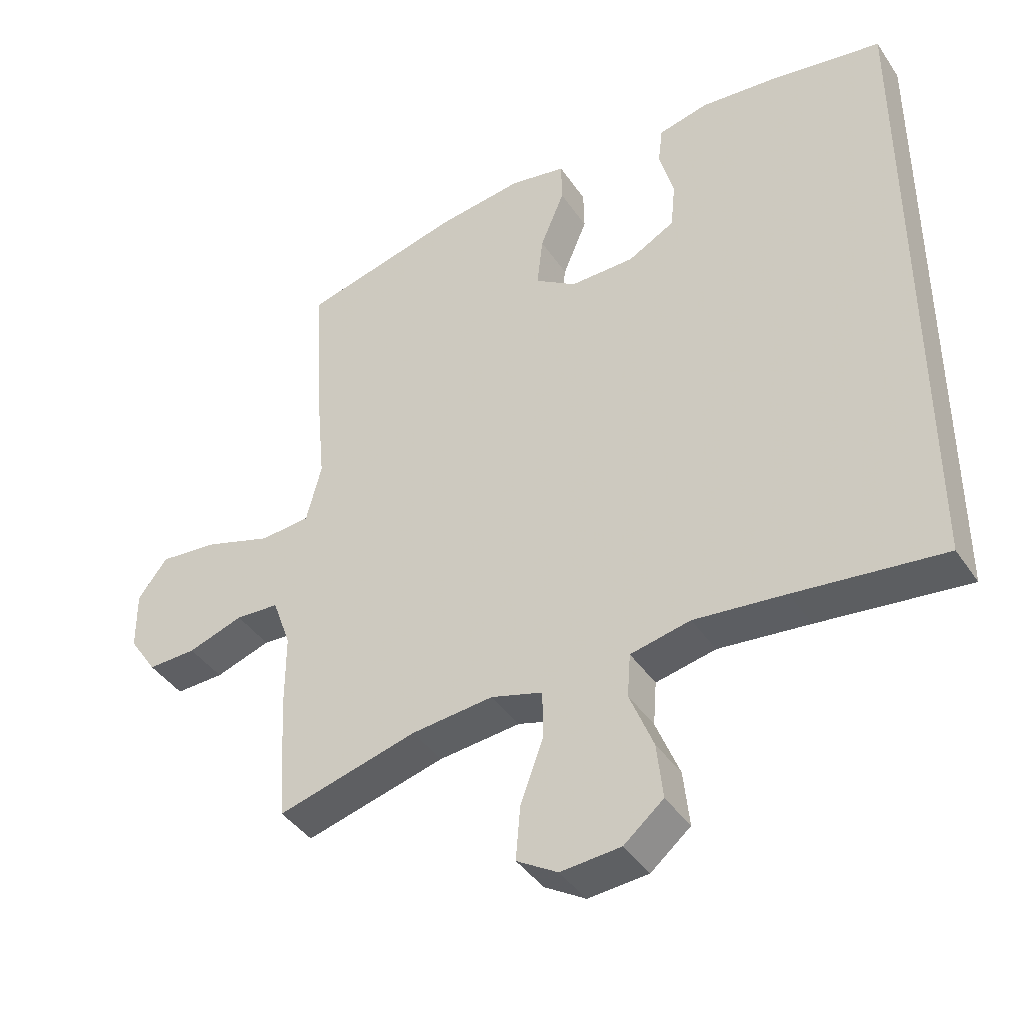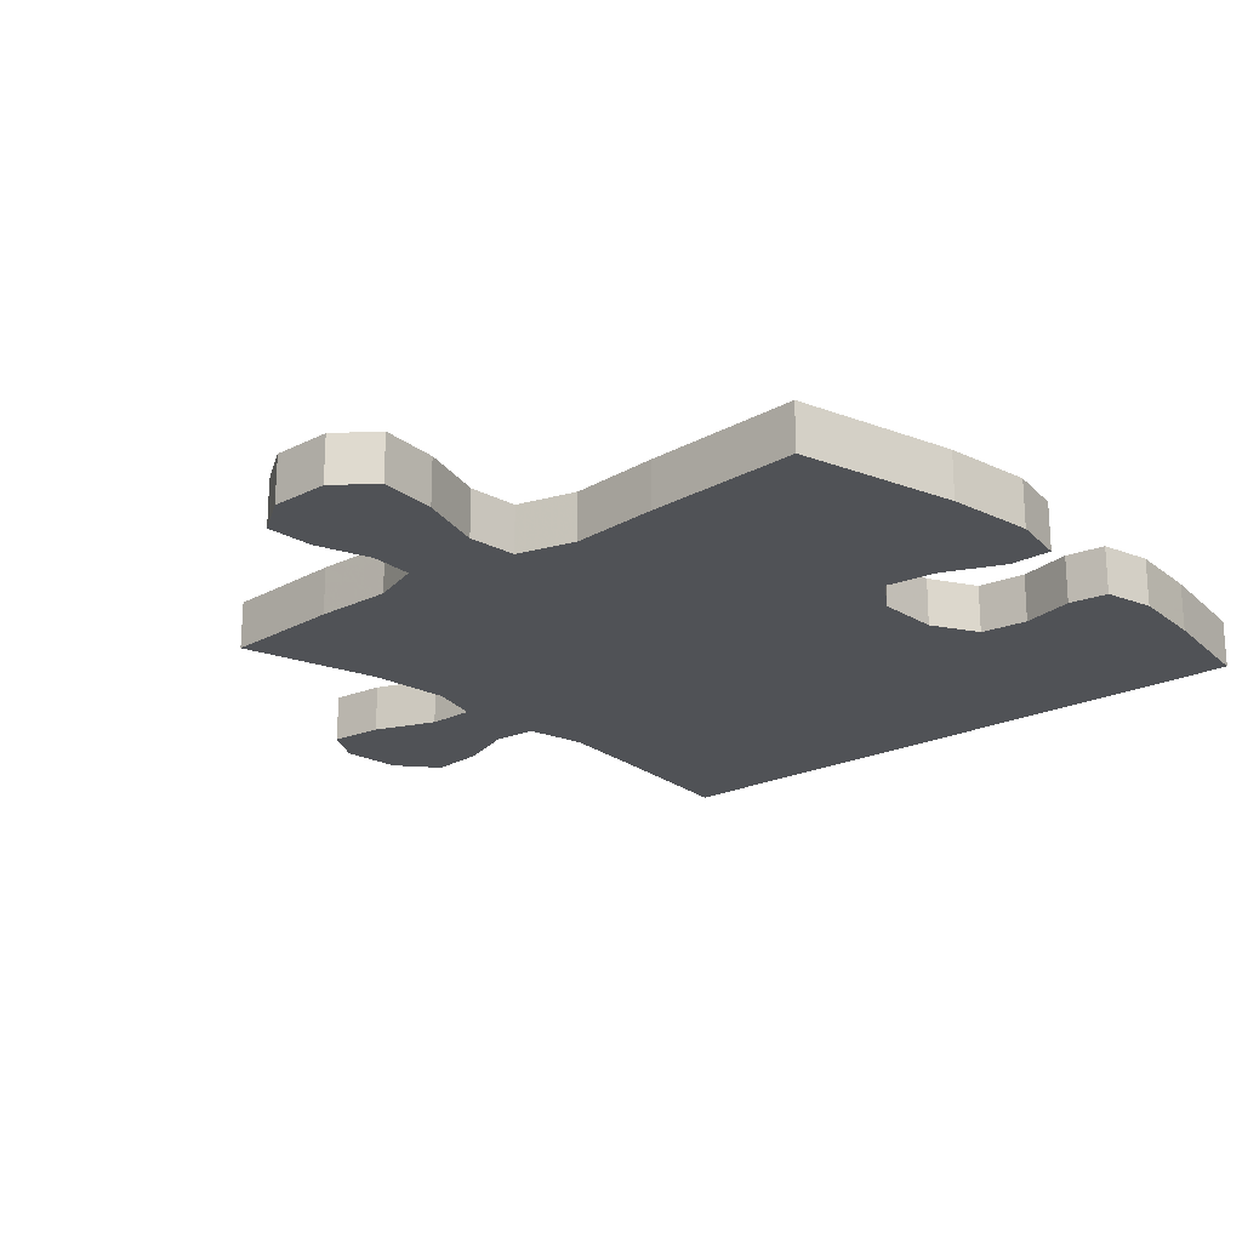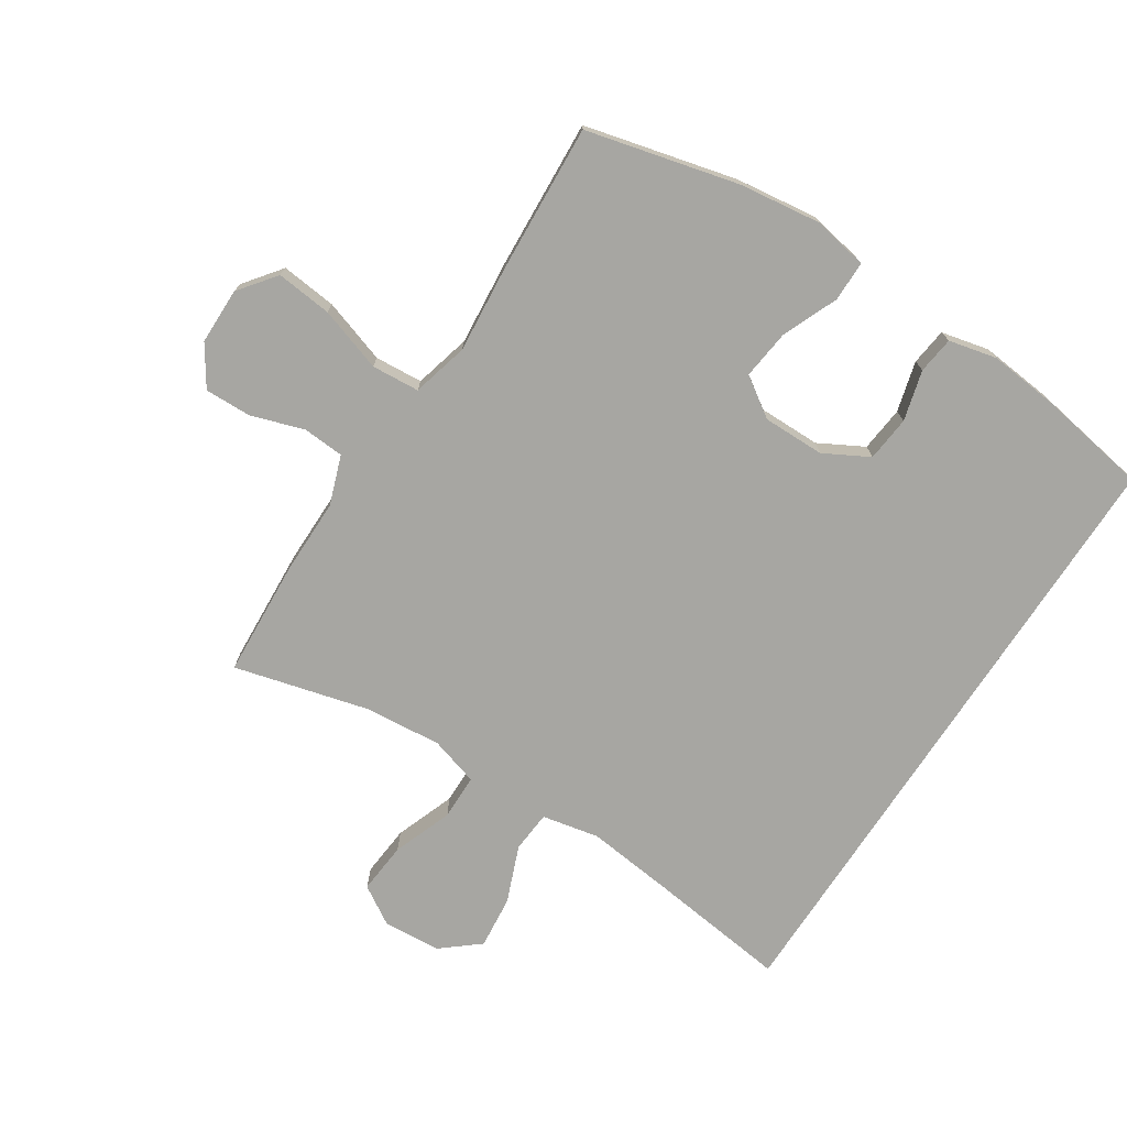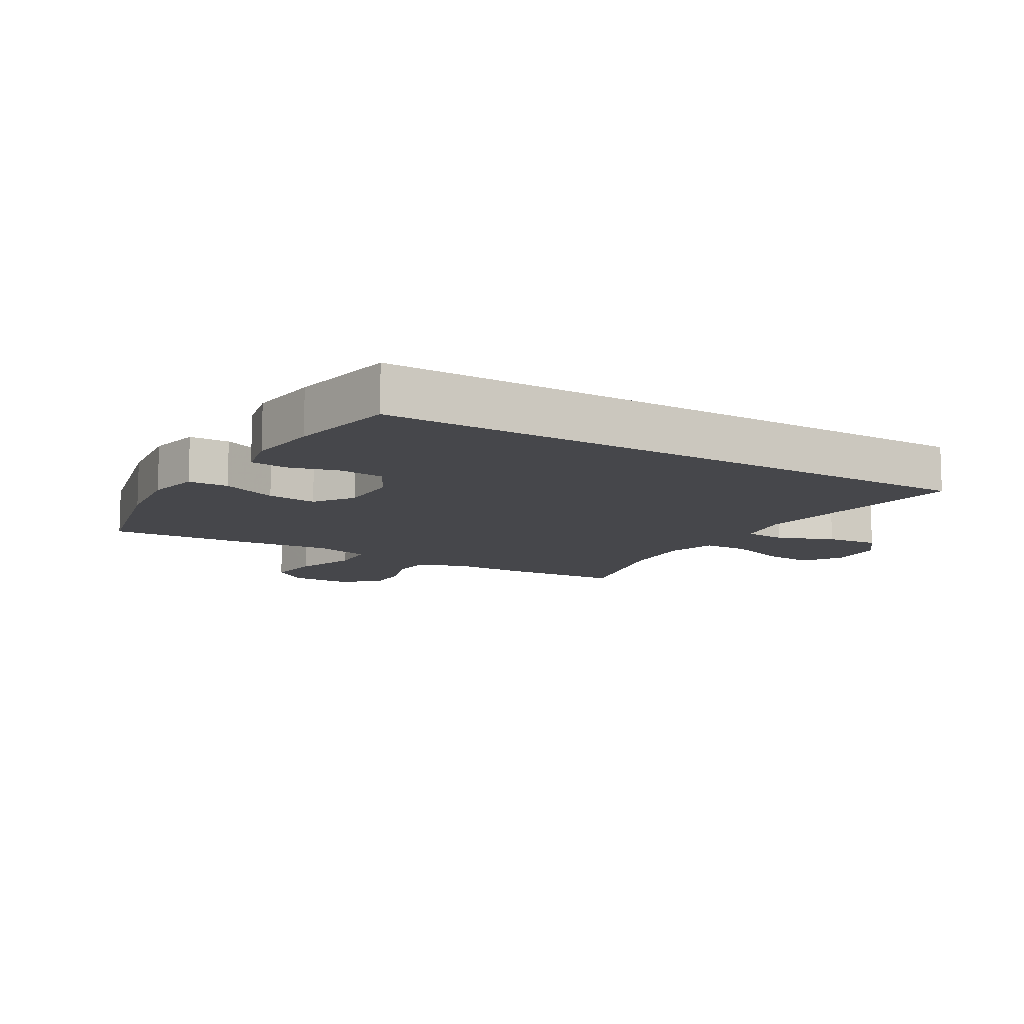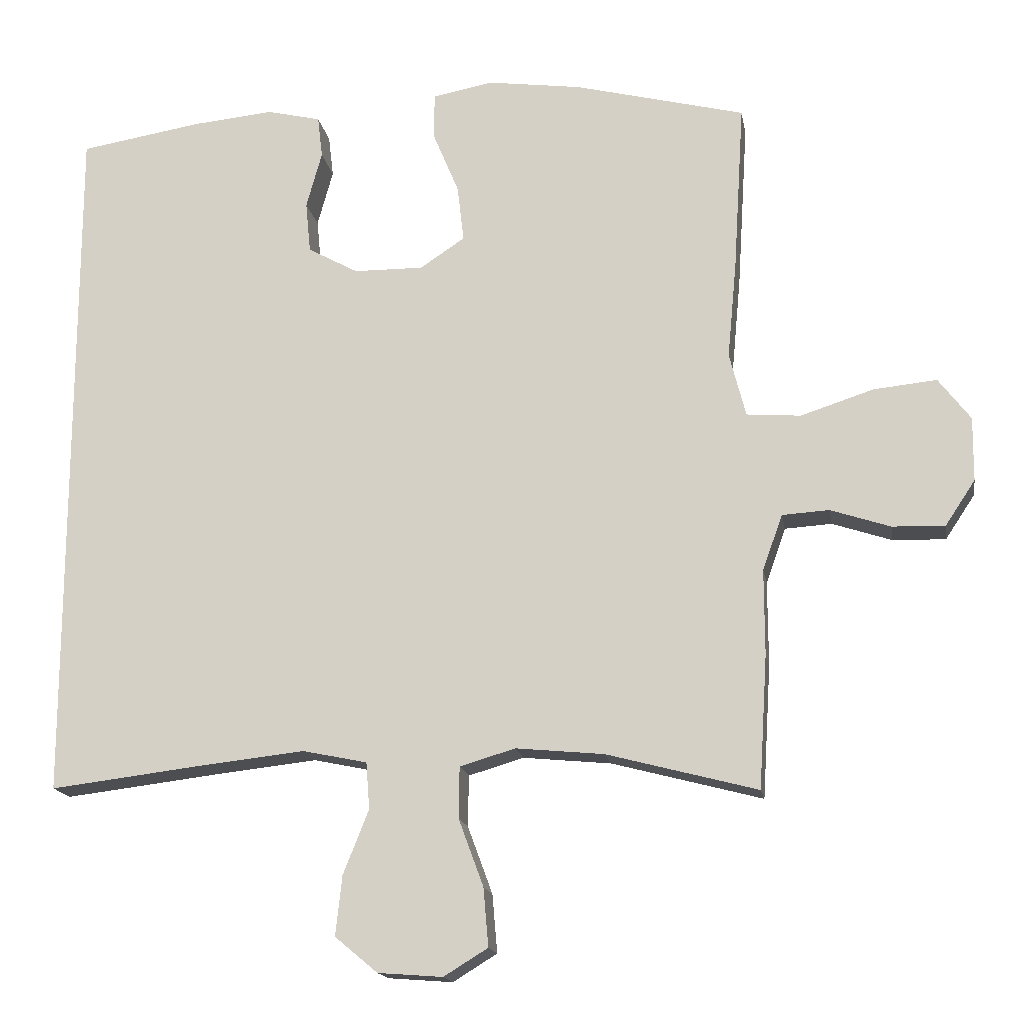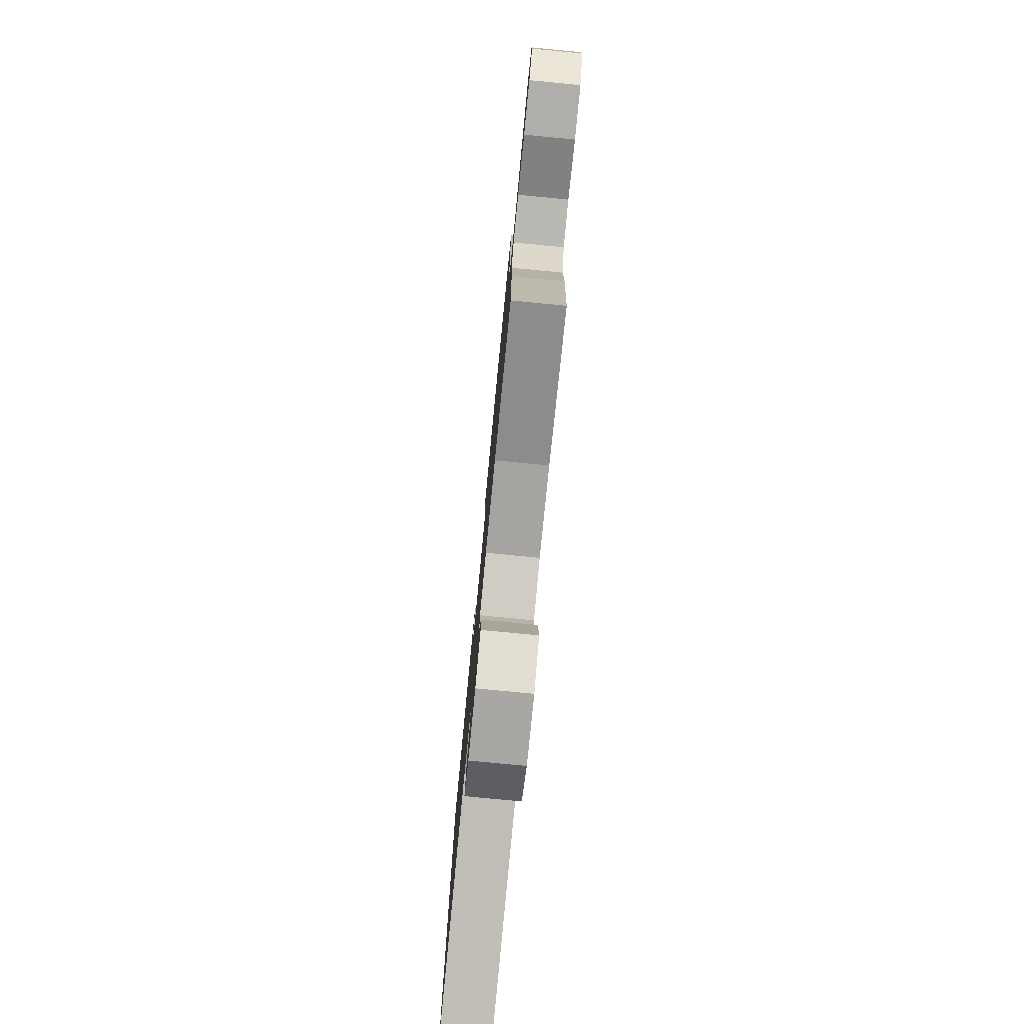
<metadata>
{"format":"obj","ext":"obj","renderer":"f3d","projection":"perspective","resolution":1024,"background":"white","views":[{"elev":-41.4,"azim":31.1,"up":"+Z"},{"elev":-21.0,"azim":-48.6,"up":"+Y"},{"elev":-74.0,"azim":-33.2,"up":"+Y"},{"elev":-10.8,"azim":58.7,"up":"+Y"},{"elev":-16.4,"azim":-170.4,"up":"+Z"},{"elev":-79.1,"azim":-95.5,"up":"+Z"}]}
</metadata>
<code>
v 0.5 0.07 0.519
v 0.5 0.07 -0.468
v 0.275 0.07 -0.441
v 0.137 0.07 -0.426
v 0.046 0.07 -0.445
v 0.041 0.07 -0.511
v 0.077 0.07 -0.601
v 0.086 0.07 -0.685
v 0.026 0.07 -0.735
v -0.065 0.07 -0.742
v -0.127 0.07 -0.704
v -0.12 0.07 -0.622
v -0.085 0.07 -0.527
v -0.086 0.07 -0.455
v -0.164 0.07 -0.432
v -0.288 0.07 -0.444
v -0.5 0.07 -0.5
v -0.512 0.07 -0.312
v -0.512 0.07 -0.193
v -0.54 0.07 -0.115
v -0.606 0.07 -0.111
v -0.69 0.07 -0.139
v -0.764 0.07 -0.141
v -0.806 0.07 -0.078
v -0.807 0.07 0.012
v -0.762 0.07 0.071
v -0.673 0.07 0.062
v -0.571 0.07 0.029
v -0.495 0.07 0.035
v -0.472 0.07 0.125
v -0.485 0.07 0.262
v -0.5 0.07 0.5
v -0.259 0.07 0.561
v -0.127 0.07 0.579
v -0.042 0.07 0.563
v -0.041 0.07 0.499
v -0.078 0.07 0.41
v -0.087 0.07 0.331
v -0.024 0.07 0.289
v 0.074 0.07 0.29
v 0.145 0.07 0.329
v 0.152 0.07 0.401
v 0.13 0.07 0.481
v 0.137 0.07 0.54
v 0.213 0.07 0.558
v 0.328 0.07 0.547
v 0.5 0 0.519
v 0.5 0 -0.468
v 0.275 0 -0.441
v 0.137 0 -0.426
v 0.046 0 -0.445
v 0.041 0 -0.511
v 0.077 0 -0.601
v 0.086 0 -0.685
v 0.026 0 -0.735
v -0.065 0 -0.742
v -0.127 0 -0.704
v -0.12 0 -0.622
v -0.085 0 -0.527
v -0.086 0 -0.455
v -0.164 0 -0.432
v -0.288 0 -0.444
v -0.5 0 -0.5
v -0.512 0 -0.312
v -0.512 0 -0.193
v -0.54 0 -0.115
v -0.606 0 -0.111
v -0.69 0 -0.139
v -0.764 0 -0.141
v -0.806 0 -0.078
v -0.807 0 0.012
v -0.762 0 0.071
v -0.673 0 0.062
v -0.571 0 0.029
v -0.495 0 0.035
v -0.472 0 0.125
v -0.485 0 0.262
v -0.5 0 0.5
v -0.259 0 0.561
v -0.127 0 0.579
v -0.042 0 0.563
v -0.041 0 0.499
v -0.078 0 0.41
v -0.087 0 0.331
v -0.024 0 0.289
v 0.074 0 0.29
v 0.145 0 0.329
v 0.152 0 0.401
v 0.13 0 0.481
v 0.137 0 0.54
v 0.213 0 0.558
v 0.328 0 0.547
f 46 1 2
f 45 46 2
f 44 45 2
f 43 44 2
f 42 43 2
f 41 42 2 3
f 40 41 3 4
f 39 40 4 5
f 38 39 5 6
f 35 36 37
f 34 35 37
f 33 34 37
f 32 33 37
f 31 32 37
f 30 31 37
f 29 30 37 38
f 26 27 28
f 25 26 28
f 24 25 28
f 23 24 28
f 22 23 28
f 21 22 28
f 20 21 28 29
f 29 38 6
f 20 29 6
f 19 20 6
f 16 17 18 19
f 11 12 13
f 10 11 13
f 9 10 13
f 8 9 13
f 7 8 13
f 6 7 13
f 6 13 14
f 19 6 14
f 15 16 19
f 14 15 19
f 48 47 92
f 48 92 91
f 48 91 90
f 48 90 89
f 48 89 88
f 49 48 88 87
f 50 49 87 86
f 51 50 86 85
f 52 51 85 84
f 83 82 81
f 83 81 80
f 83 80 79
f 83 79 78
f 83 78 77
f 83 77 76
f 84 83 76 75
f 74 73 72
f 74 72 71
f 74 71 70
f 74 70 69
f 74 69 68
f 74 68 67
f 75 74 67 66
f 52 84 75
f 52 75 66
f 52 66 65
f 65 64 63 62
f 59 58 57
f 59 57 56
f 59 56 55
f 59 55 54
f 59 54 53
f 59 53 52
f 60 59 52
f 60 52 65
f 65 62 61
f 65 61 60
f 1 47 48 2
f 2 48 49 3
f 3 49 50 4
f 4 50 51 5
f 5 51 52 6
f 6 52 53 7
f 7 53 54 8
f 8 54 55 9
f 9 55 56 10
f 10 56 57 11
f 11 57 58 12
f 12 58 59 13
f 13 59 60 14
f 14 60 61 15
f 15 61 62 16
f 16 62 63 17
f 17 63 64 18
f 18 64 65 19
f 19 65 66 20
f 20 66 67 21
f 21 67 68 22
f 22 68 69 23
f 23 69 70 24
f 24 70 71 25
f 25 71 72 26
f 26 72 73 27
f 27 73 74 28
f 28 74 75 29
f 29 75 76 30
f 30 76 77 31
f 31 77 78 32
f 32 78 79 33
f 33 79 80 34
f 34 80 81 35
f 35 81 82 36
f 36 82 83 37
f 37 83 84 38
f 38 84 85 39
f 39 85 86 40
f 40 86 87 41
f 41 87 88 42
f 42 88 89 43
f 43 89 90 44
f 44 90 91 45
f 45 91 92 46
f 46 92 47 1

</code>
